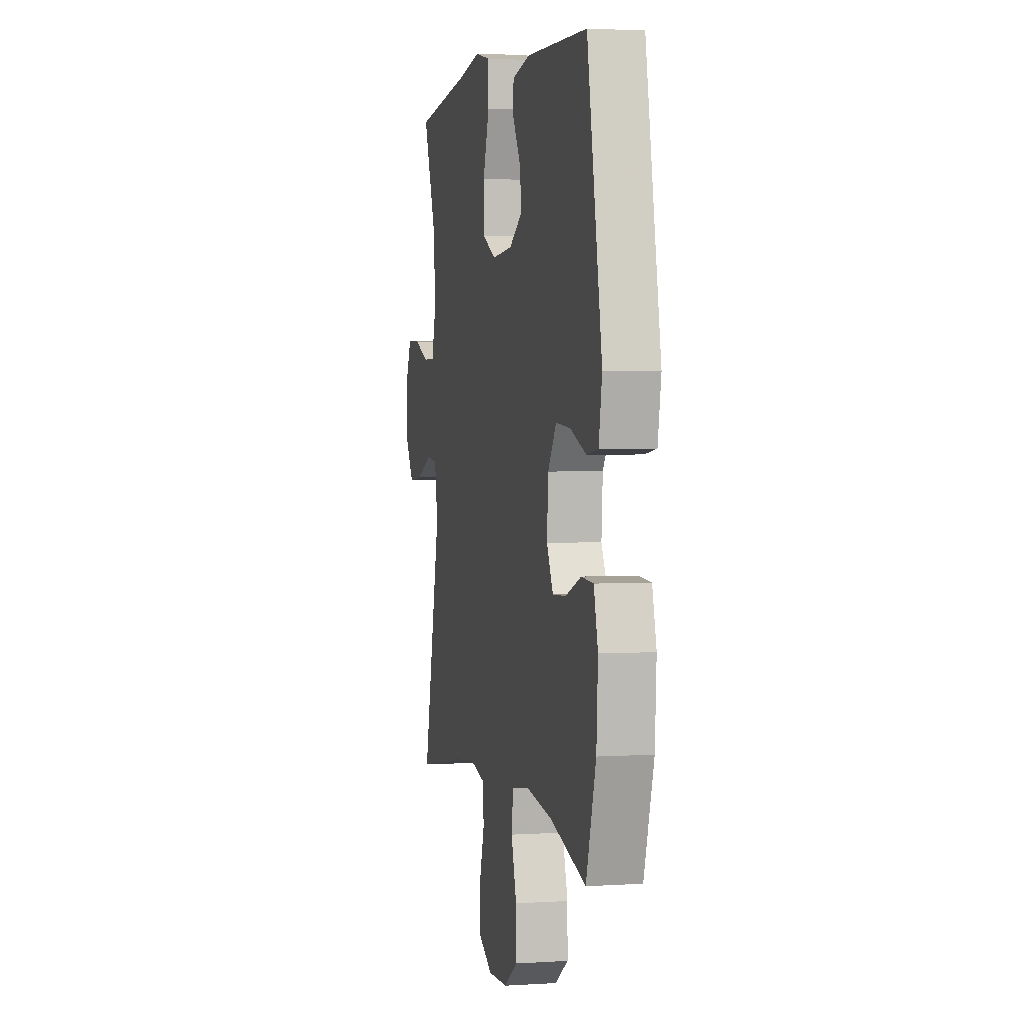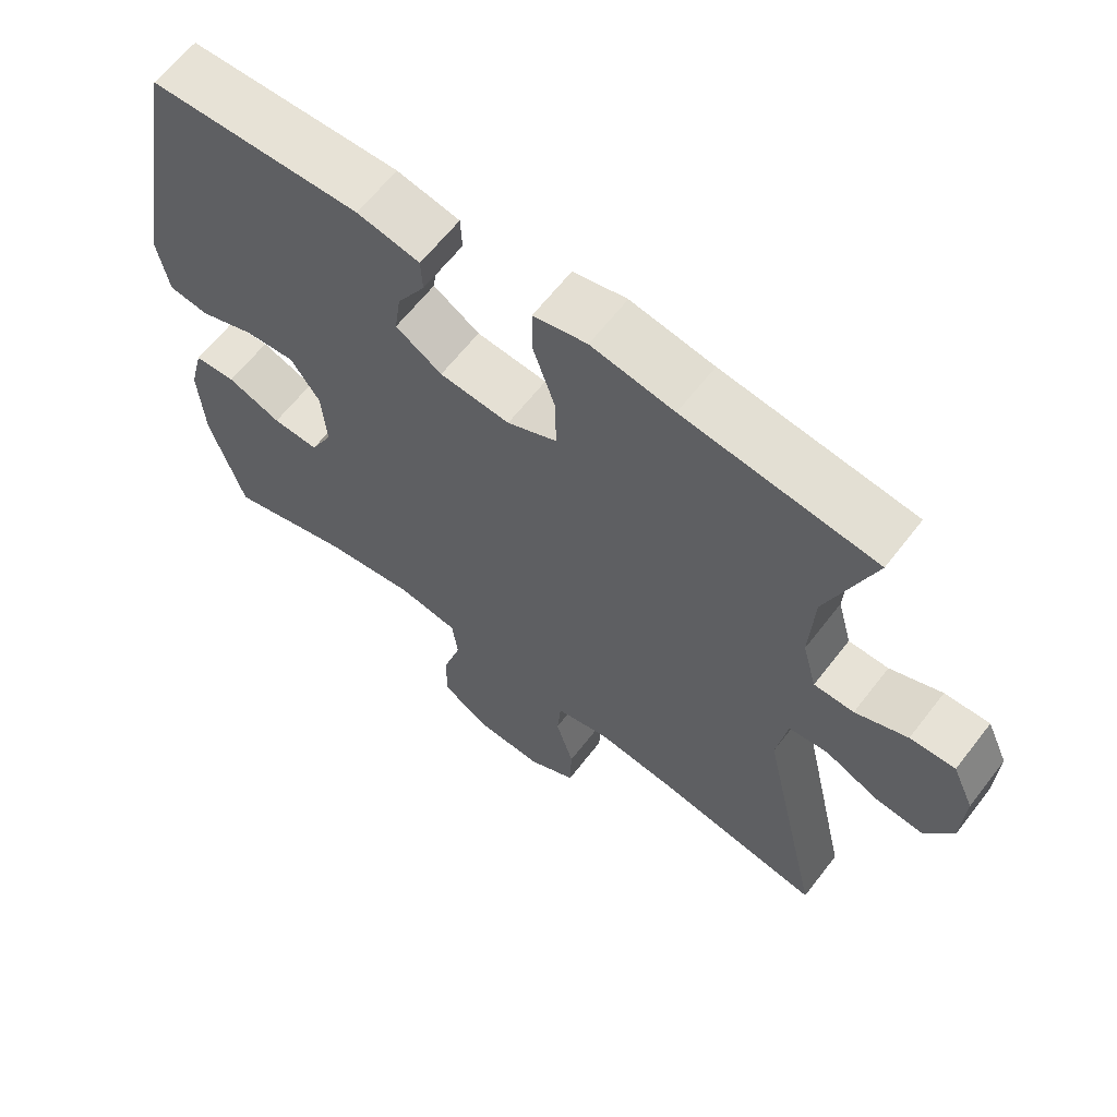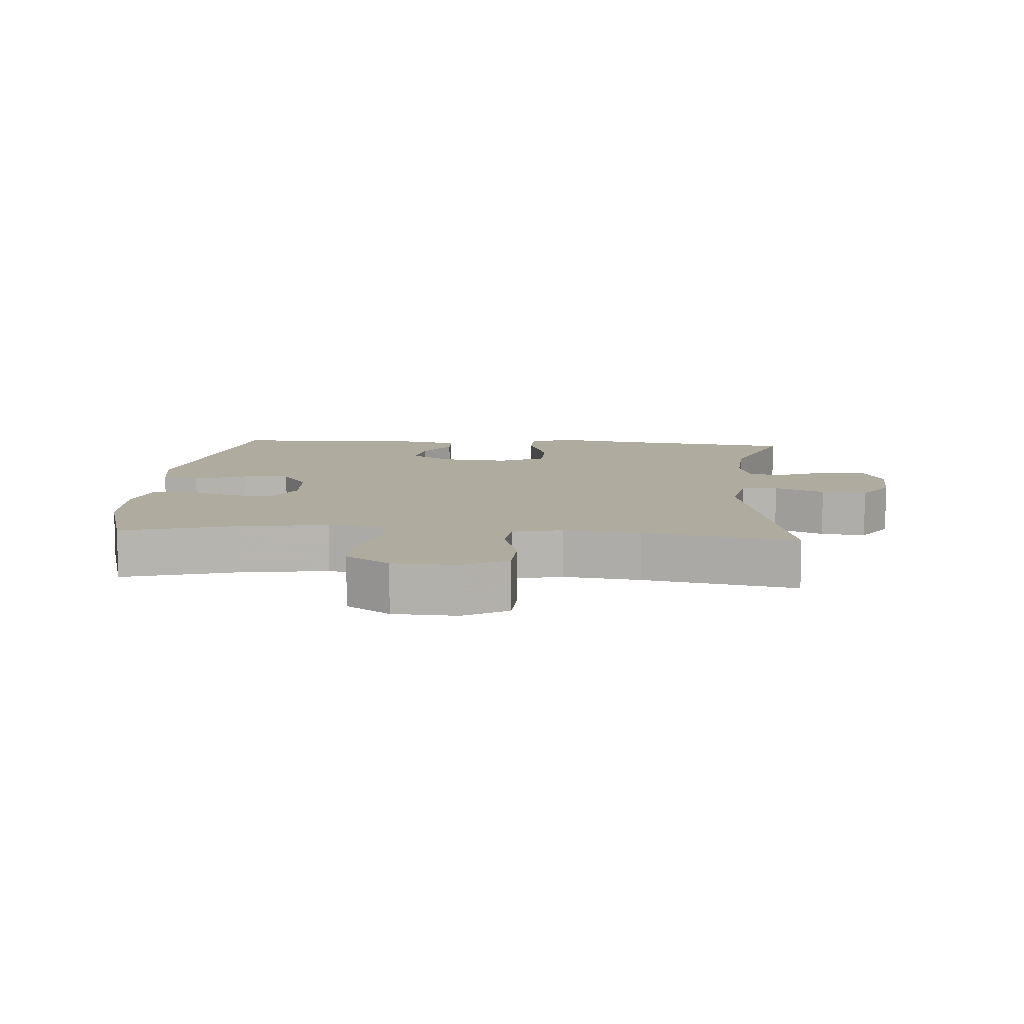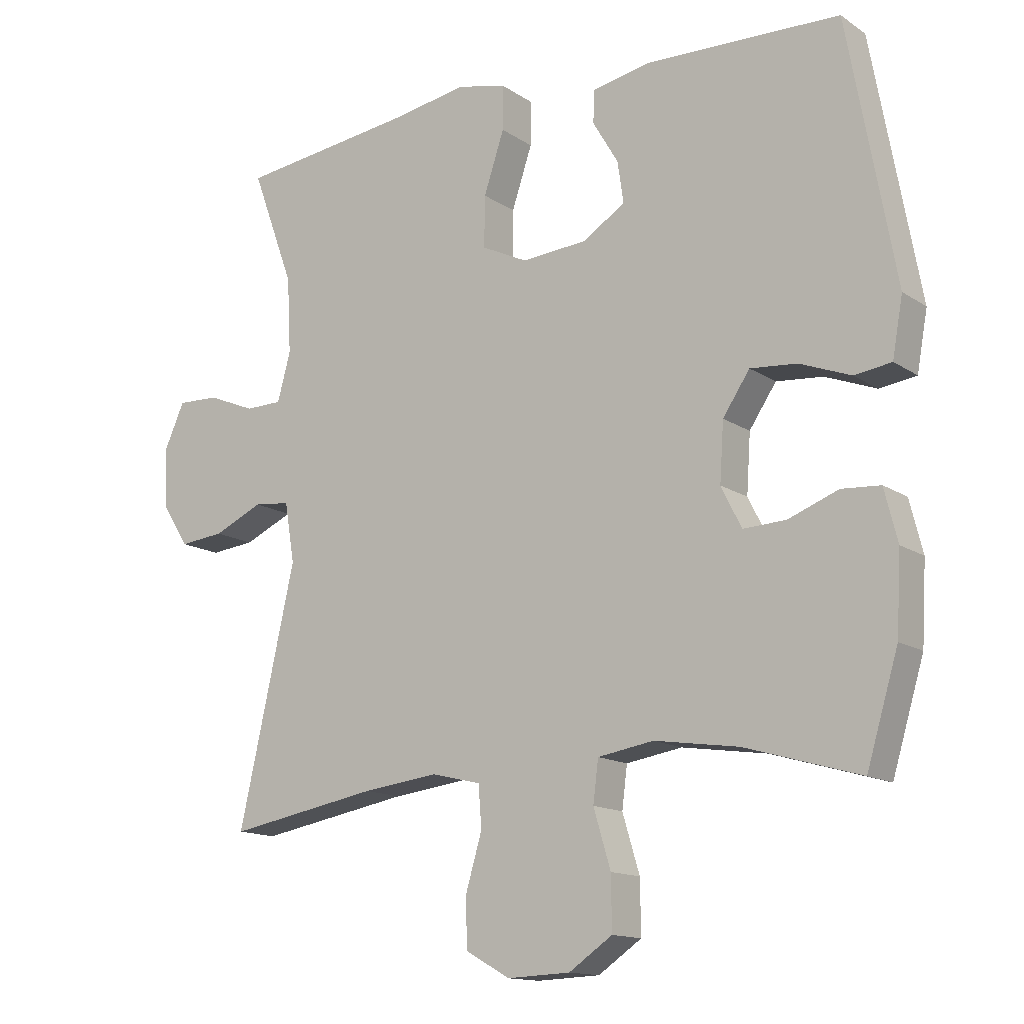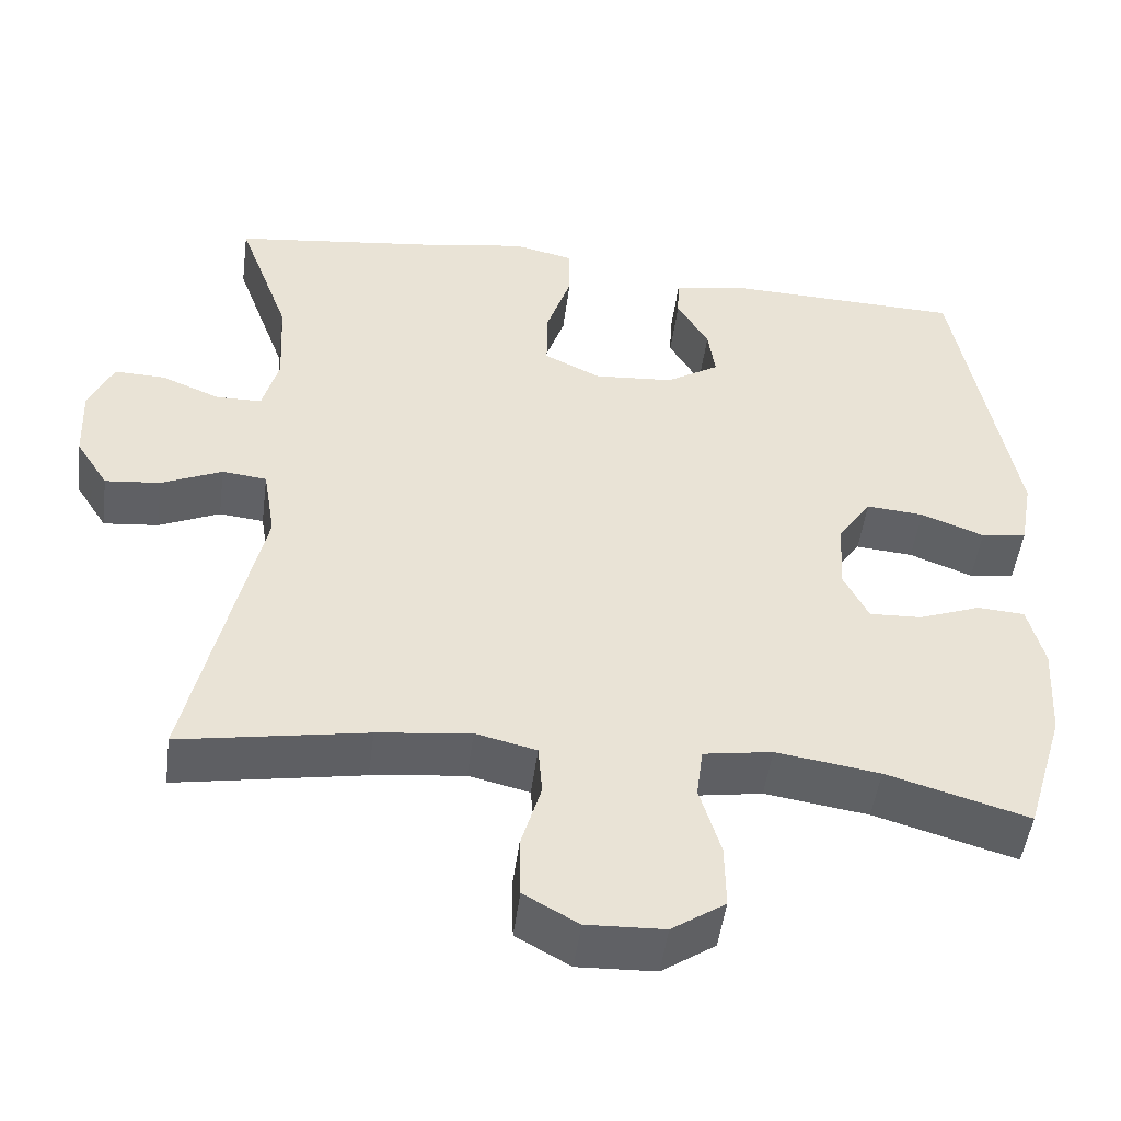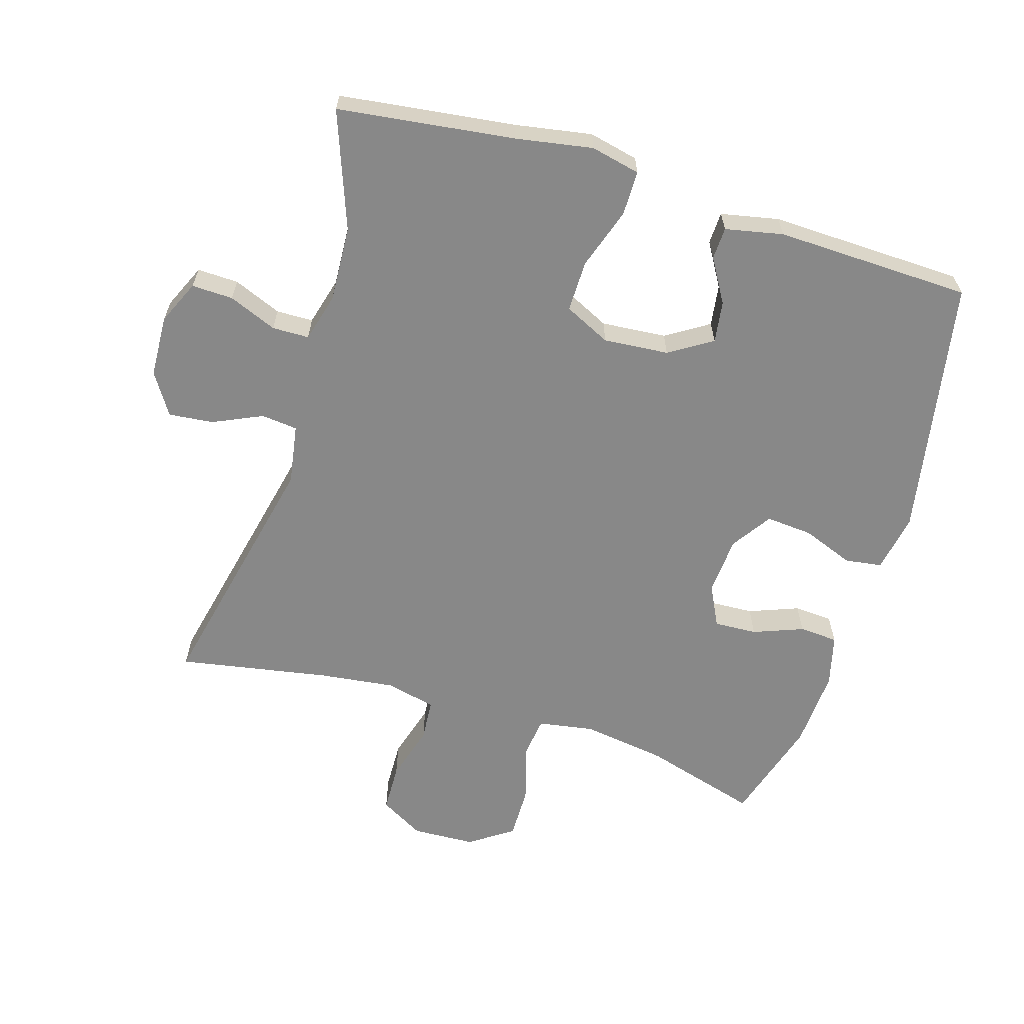
<metadata>
{"format":"obj","ext":"obj","renderer":"f3d","projection":"perspective","resolution":1024,"background":"white","views":[{"elev":2.6,"azim":77.3,"up":"+Z"},{"elev":63.4,"azim":-142.3,"up":"+Z"},{"elev":9.6,"azim":-175.3,"up":"+Y"},{"elev":-14.0,"azim":35.0,"up":"+Z"},{"elev":-49.1,"azim":-7.4,"up":"+Z"},{"elev":-62.8,"azim":-16.9,"up":"+Y"}]}
</metadata>
<code>
v 0.5 0.07 0.5
v 0.572 0.07 0.104
v 0.556 0.07 0.015
v 0.5 0.07 0.007
v 0.422 0.07 0.037
v 0.351 0.07 0.043
v 0.31 0.07 -0.018
v 0.304 0.07 -0.107
v 0.335 0.07 -0.169
v 0.4 0.07 -0.166
v 0.476 0.07 -0.137
v 0.535 0.07 -0.141
v 0.555 0.07 -0.22
v 0.548 0.07 -0.34
v 0.5 0.07 -0.5
v 0.325 0.07 -0.449
v 0.197 0.07 -0.43
v 0.112 0.07 -0.444
v 0.104 0.07 -0.507
v 0.13 0.07 -0.594
v 0.131 0.07 -0.674
v 0.065 0.07 -0.719
v -0.031 0.07 -0.723
v -0.098 0.07 -0.685
v -0.1 0.07 -0.611
v -0.075 0.07 -0.526
v -0.08 0.07 -0.463
v -0.155 0.07 -0.445
v -0.27 0.07 -0.459
v -0.5 0.07 -0.5
v -0.414 0.07 -0.115
v -0.429 0.07 -0.024
v -0.484 0.07 -0.018
v -0.559 0.07 -0.052
v -0.627 0.07 -0.059
v -0.667 0.07 0.004
v -0.671 0.07 0.098
v -0.641 0.07 0.165
v -0.578 0.07 0.163
v -0.505 0.07 0.133
v -0.449 0.07 0.134
v -0.429 0.07 0.208
v -0.435 0.07 0.323
v -0.5 0.07 0.5
v -0.232 0.07 0.534
v -0.116 0.07 0.554
v -0.041 0.07 0.537
v -0.041 0.07 0.469
v -0.072 0.07 0.376
v -0.073 0.07 0.298
v -0.003 0.07 0.264
v 0.096 0.07 0.272
v 0.161 0.07 0.313
v 0.152 0.07 0.376
v 0.113 0.07 0.442
v 0.115 0.07 0.491
v 0.203 0.07 0.509
v 0.5 0 0.5
v 0.572 0 0.104
v 0.556 0 0.015
v 0.5 0 0.007
v 0.422 0 0.037
v 0.351 0 0.043
v 0.31 0 -0.018
v 0.304 0 -0.107
v 0.335 0 -0.169
v 0.4 0 -0.166
v 0.476 0 -0.137
v 0.535 0 -0.141
v 0.555 0 -0.22
v 0.548 0 -0.34
v 0.5 0 -0.5
v 0.325 0 -0.449
v 0.197 0 -0.43
v 0.112 0 -0.444
v 0.104 0 -0.507
v 0.13 0 -0.594
v 0.131 0 -0.674
v 0.065 0 -0.719
v -0.031 0 -0.723
v -0.098 0 -0.685
v -0.1 0 -0.611
v -0.075 0 -0.526
v -0.08 0 -0.463
v -0.155 0 -0.445
v -0.27 0 -0.459
v -0.5 0 -0.5
v -0.414 0 -0.115
v -0.429 0 -0.024
v -0.484 0 -0.018
v -0.559 0 -0.052
v -0.627 0 -0.059
v -0.667 0 0.004
v -0.671 0 0.098
v -0.641 0 0.165
v -0.578 0 0.163
v -0.505 0 0.133
v -0.449 0 0.134
v -0.429 0 0.208
v -0.435 0 0.323
v -0.5 0 0.5
v -0.232 0 0.534
v -0.116 0 0.554
v -0.041 0 0.537
v -0.041 0 0.469
v -0.072 0 0.376
v -0.073 0 0.298
v -0.003 0 0.264
v 0.096 0 0.272
v 0.161 0 0.313
v 0.152 0 0.376
v 0.113 0 0.442
v 0.115 0 0.491
v 0.203 0 0.509
f 54 55 56 57
f 53 54 57 1
f 52 53 1 2
f 51 52 2 3
f 46 47 48 49
f 45 46 49 50
f 43 44 45 50
f 42 43 50 51
f 37 38 39 40
f 37 40 41
f 36 37 41
f 33 34 35 36
f 32 33 36 41
f 31 32 41 42
f 29 30 31
f 28 29 31 42
f 23 24 25 26
f 23 26 27
f 22 23 27
f 19 20 21 22
f 18 19 22 27
f 17 18 27 28
f 13 14 15 16
f 13 16 17
f 10 11 12 13
f 9 10 13 17
f 8 9 17 28
f 51 3 4 5
f 51 5 6
f 42 51 6 7
f 7 8 28 42
f 114 113 112 111
f 58 114 111 110
f 59 58 110 109
f 60 59 109 108
f 106 105 104 103
f 107 106 103 102
f 107 102 101 100
f 108 107 100 99
f 97 96 95 94
f 98 97 94
f 98 94 93
f 93 92 91 90
f 98 93 90 89
f 99 98 89 88
f 88 87 86
f 99 88 86 85
f 83 82 81 80
f 84 83 80
f 84 80 79
f 79 78 77 76
f 84 79 76 75
f 85 84 75 74
f 73 72 71 70
f 74 73 70
f 70 69 68 67
f 74 70 67 66
f 85 74 66 65
f 62 61 60 108
f 63 62 108
f 64 63 108 99
f 99 85 65 64
f 1 58 59 2
f 2 59 60 3
f 3 60 61 4
f 4 61 62 5
f 5 62 63 6
f 6 63 64 7
f 7 64 65 8
f 8 65 66 9
f 9 66 67 10
f 10 67 68 11
f 11 68 69 12
f 12 69 70 13
f 13 70 71 14
f 14 71 72 15
f 15 72 73 16
f 16 73 74 17
f 17 74 75 18
f 18 75 76 19
f 19 76 77 20
f 20 77 78 21
f 21 78 79 22
f 22 79 80 23
f 23 80 81 24
f 24 81 82 25
f 25 82 83 26
f 26 83 84 27
f 27 84 85 28
f 28 85 86 29
f 29 86 87 30
f 30 87 88 31
f 31 88 89 32
f 32 89 90 33
f 33 90 91 34
f 34 91 92 35
f 35 92 93 36
f 36 93 94 37
f 37 94 95 38
f 38 95 96 39
f 39 96 97 40
f 40 97 98 41
f 41 98 99 42
f 42 99 100 43
f 43 100 101 44
f 44 101 102 45
f 45 102 103 46
f 46 103 104 47
f 47 104 105 48
f 48 105 106 49
f 49 106 107 50
f 50 107 108 51
f 51 108 109 52
f 52 109 110 53
f 53 110 111 54
f 54 111 112 55
f 55 112 113 56
f 56 113 114 57
f 57 114 58 1

</code>
